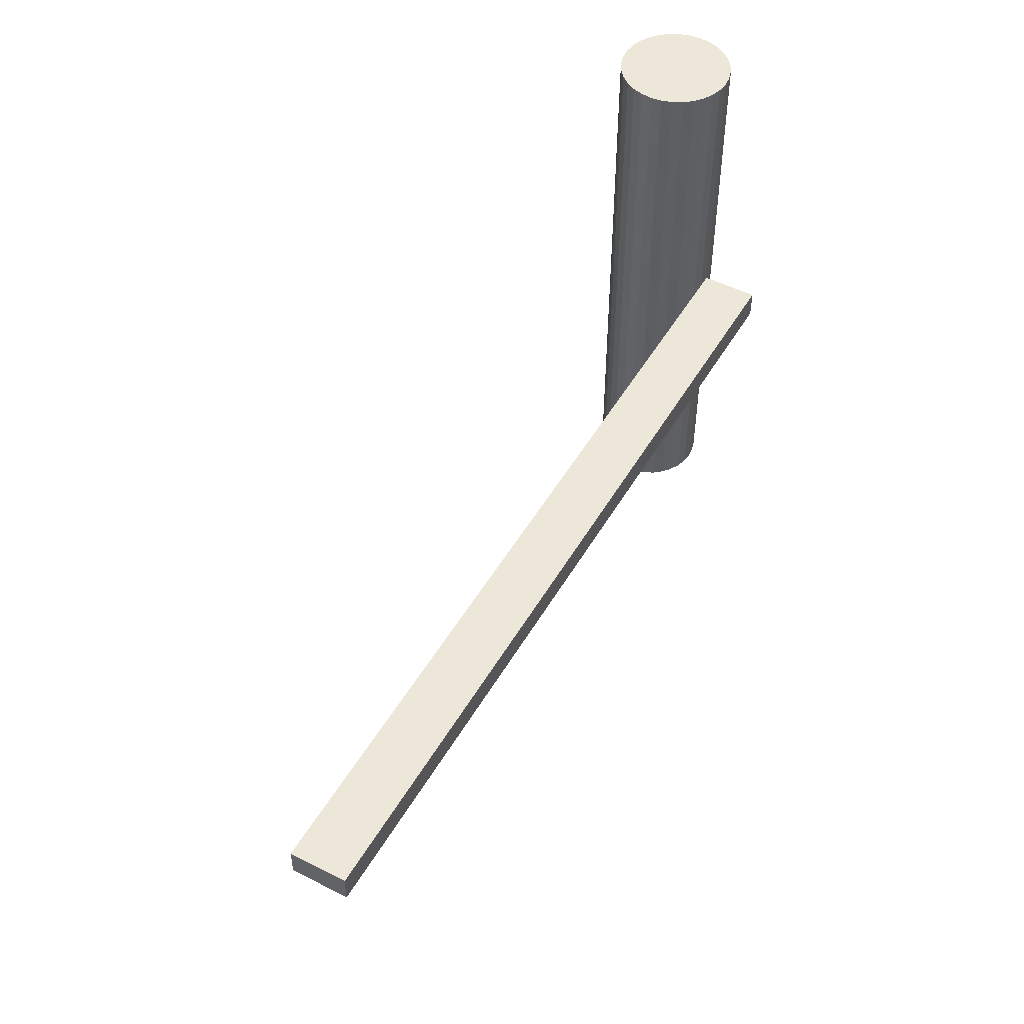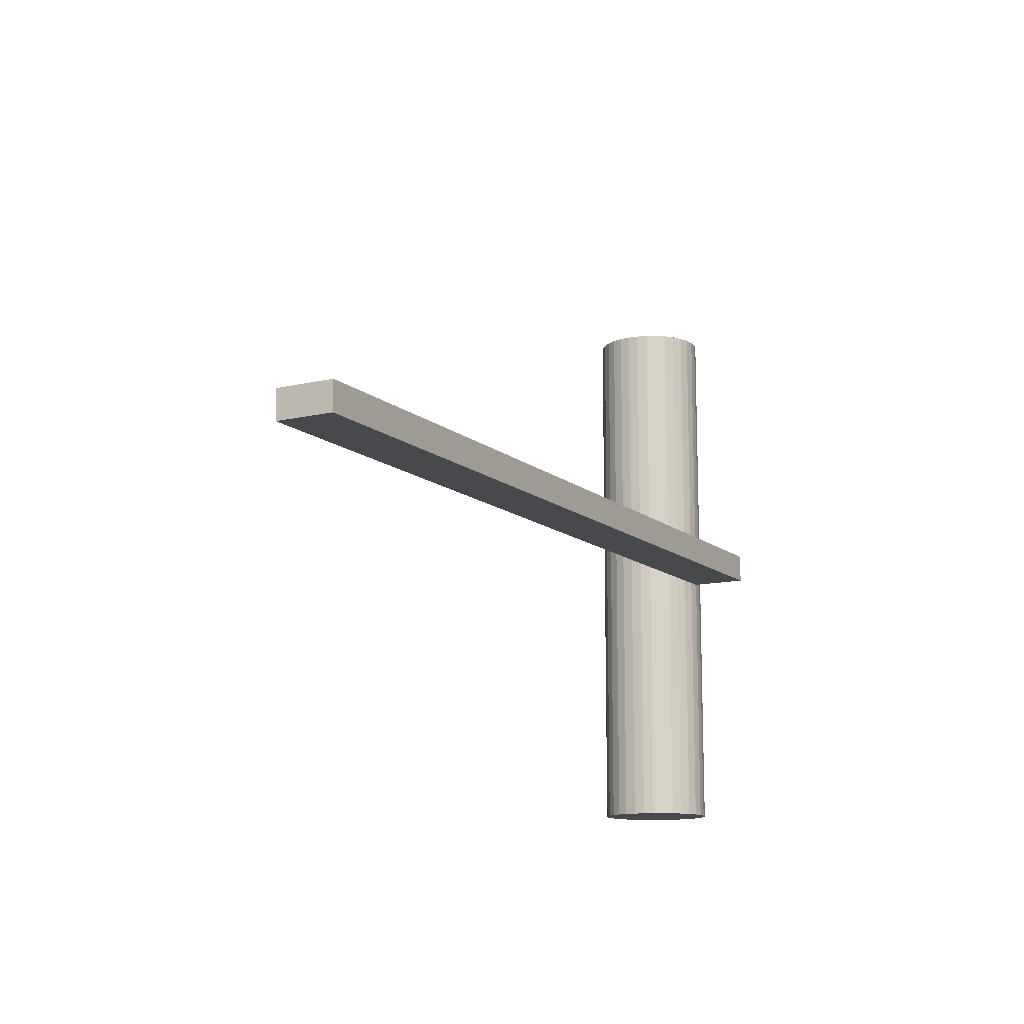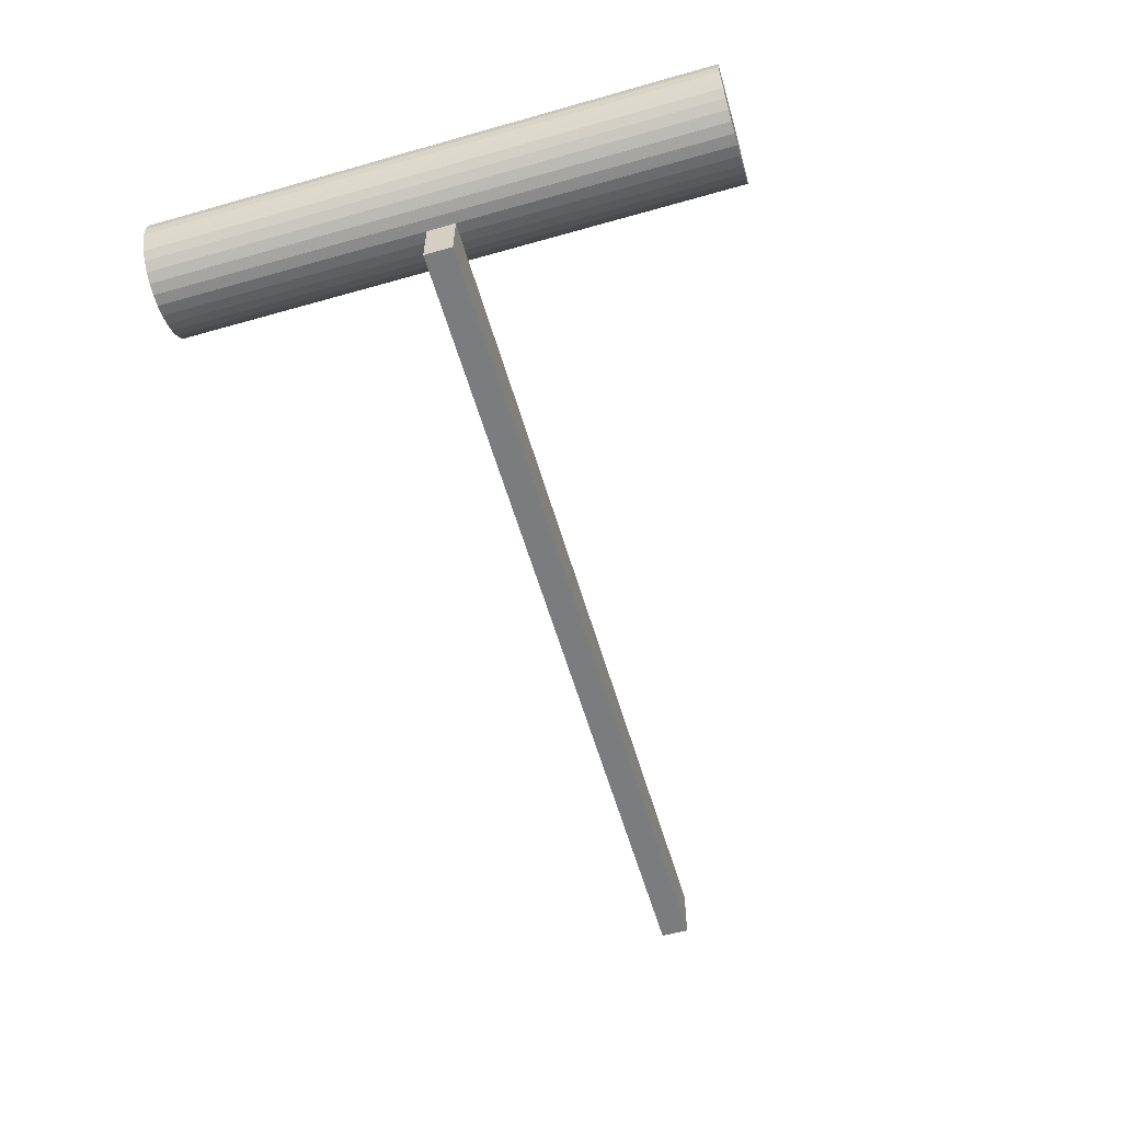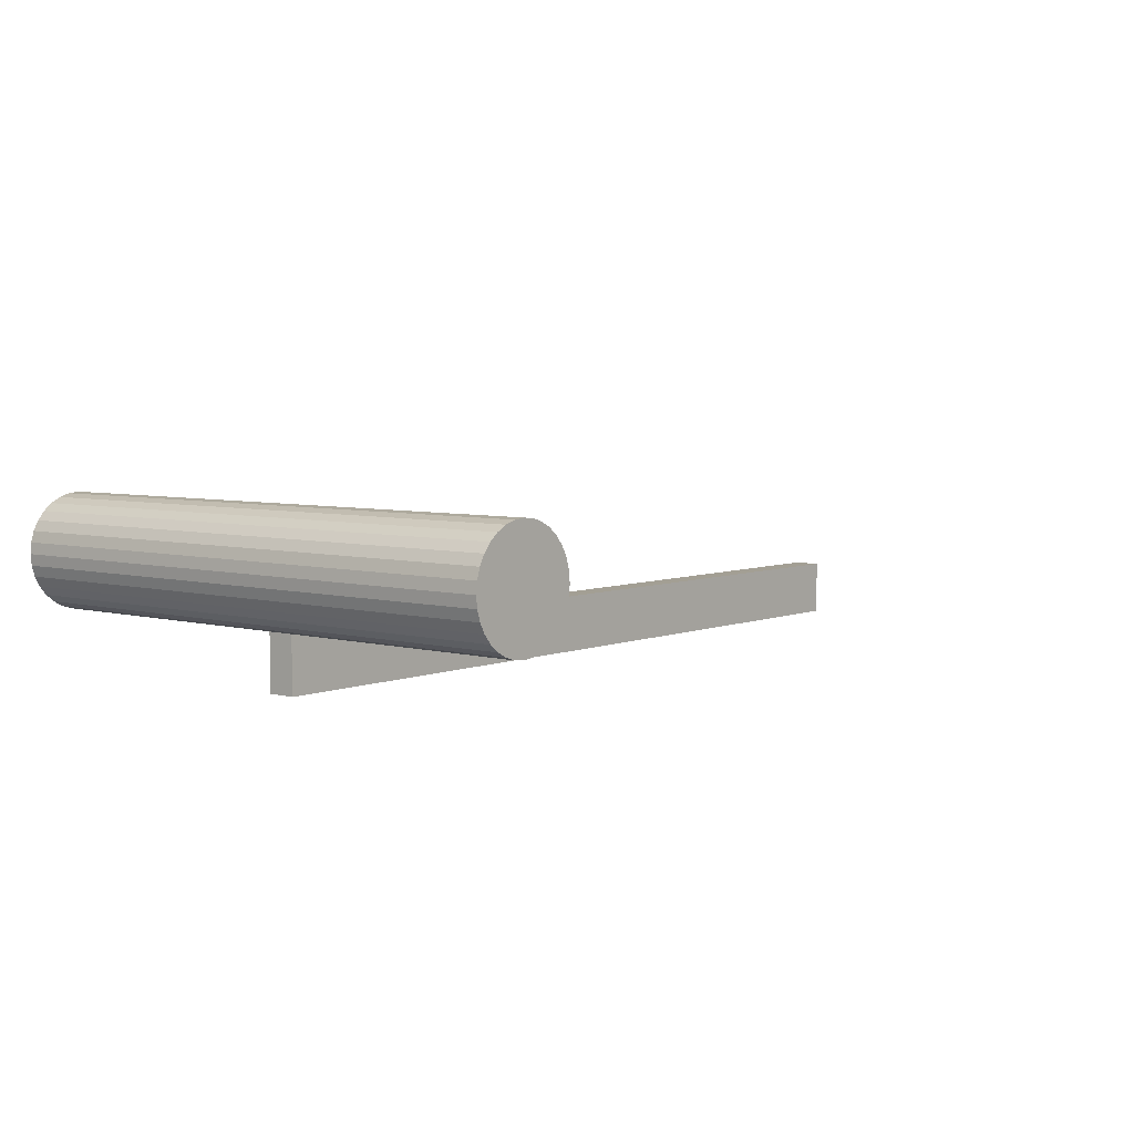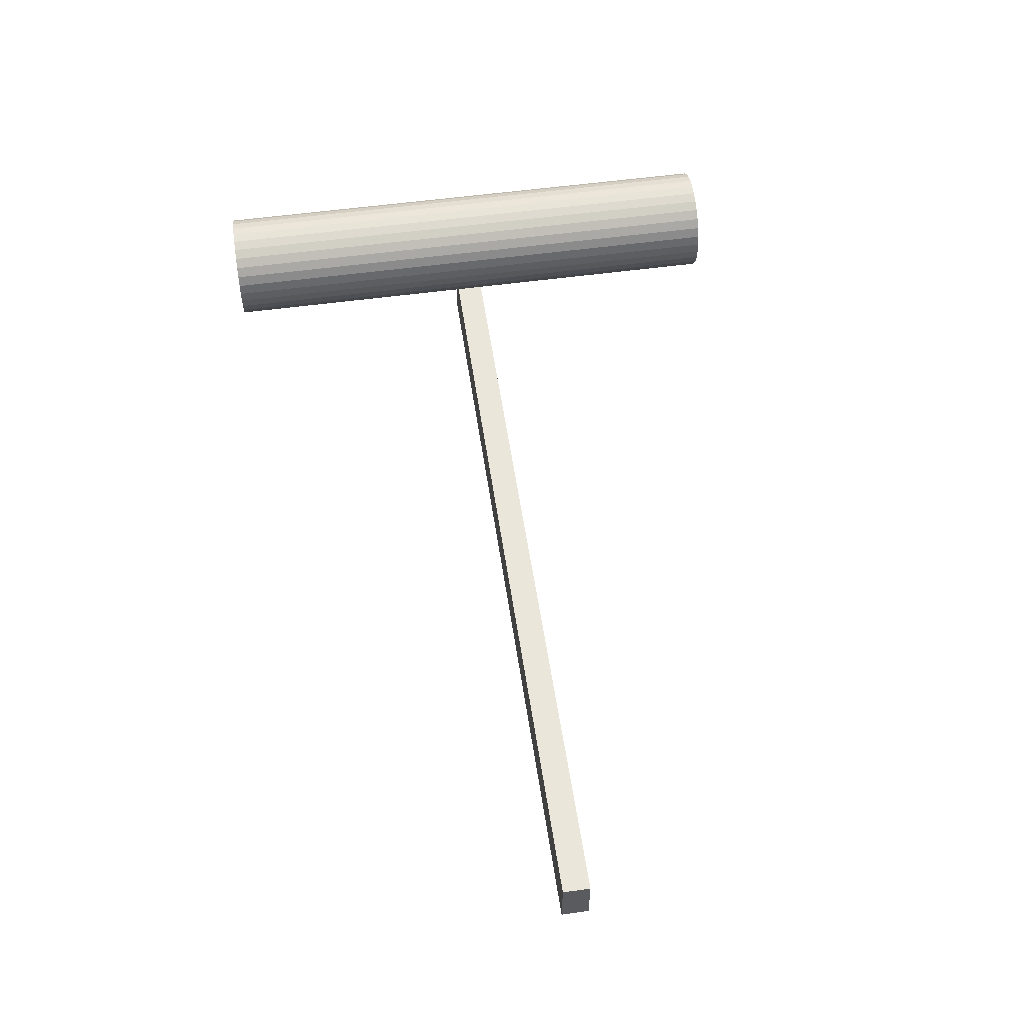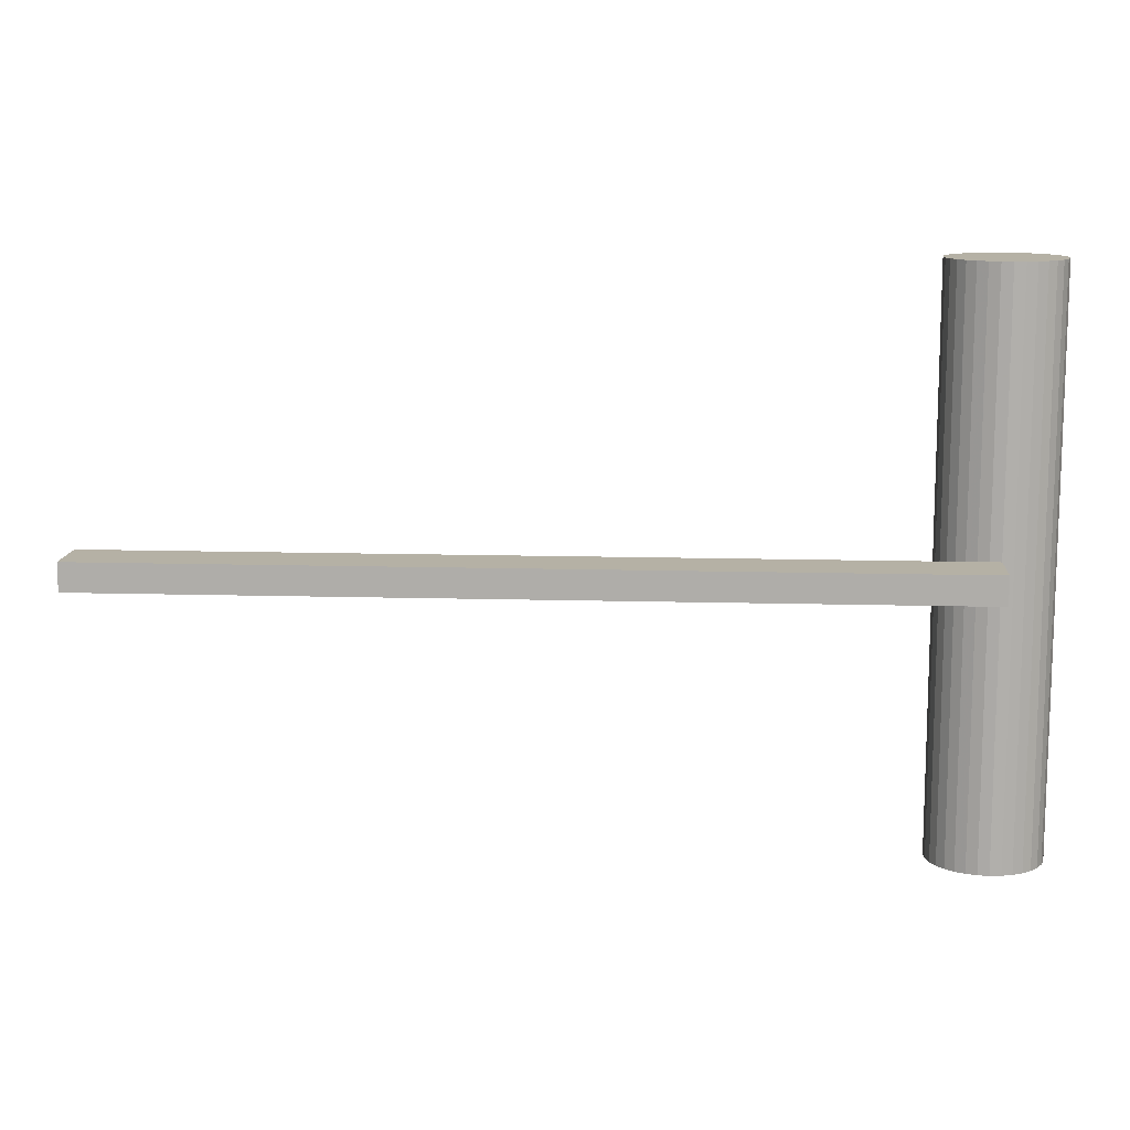
<metadata>
{"format":"obj","ext":"obj","renderer":"f3d","projection":"perspective","resolution":1024,"background":"white","views":[{"elev":49.7,"azim":119.2,"up":"+Y"},{"elev":-12.5,"azim":119.0,"up":"+Y"},{"elev":-58.6,"azim":-73.7,"up":"+Z"},{"elev":5.4,"azim":-50.5,"up":"+Z"},{"elev":54.8,"azim":81.7,"up":"+Z"},{"elev":11.9,"azim":-176.1,"up":"+Y"}]}
</metadata>
<code>
v 0 -0.0025 0
v 0 -0.0025 0.01
v 0 0.0025 0
v 0 0.0025 0.01
v 0.15 -0.0025 0
v 0.15 -0.0025 0.01
v 0.15 0.0025 0
v 0.15 0.0025 0.01
v 0 -0.05 0.02
v 0.01 -0.05 0.02
v 0.01 0.05 0.02
v 0 0.05 0.02
v 0.009808 -0.05 0.01805
v 0.009808 0.05 0.01805
v 0.009239 -0.05 0.01617
v 0.009239 0.05 0.01617
v 0.008315 -0.05 0.01444
v 0.008315 0.05 0.01444
v 0.007071 -0.05 0.01293
v 0.007071 0.05 0.01293
v 0.005556 -0.05 0.01169
v 0.005556 0.05 0.01169
v 0.003827 -0.05 0.01076
v 0.003827 0.05 0.01076
v 0.001951 -0.05 0.01019
v 0.001951 0.05 0.01019
v 0 -0.05 0.01
v 0 0.05 0.01
v -0.001951 -0.05 0.01019
v -0.001951 0.05 0.01019
v -0.003827 -0.05 0.01076
v -0.003827 0.05 0.01076
v -0.005556 -0.05 0.01169
v -0.005556 0.05 0.01169
v -0.007071 -0.05 0.01293
v -0.007071 0.05 0.01293
v -0.008315 -0.05 0.01444
v -0.008315 0.05 0.01444
v -0.009239 -0.05 0.01617
v -0.009239 0.05 0.01617
v -0.009808 -0.05 0.01805
v -0.009808 0.05 0.01805
v -0.01 -0.05 0.02
v -0.01 0.05 0.02
v -0.009808 -0.05 0.02195
v -0.009808 0.05 0.02195
v -0.009239 -0.05 0.02383
v -0.009239 0.05 0.02383
v -0.008315 -0.05 0.02556
v -0.008315 0.05 0.02556
v -0.007071 -0.05 0.02707
v -0.007071 0.05 0.02707
v -0.005556 -0.05 0.02831
v -0.005556 0.05 0.02831
v -0.003827 -0.05 0.02924
v -0.003827 0.05 0.02924
v -0.001951 -0.05 0.02981
v -0.001951 0.05 0.02981
v -0 -0.05 0.03
v -0 0.05 0.03
v 0.001951 -0.05 0.02981
v 0.001951 0.05 0.02981
v 0.003827 -0.05 0.02924
v 0.003827 0.05 0.02924
v 0.005556 -0.05 0.02831
v 0.005556 0.05 0.02831
v 0.007071 -0.05 0.02707
v 0.007071 0.05 0.02707
v 0.008315 -0.05 0.02556
v 0.008315 0.05 0.02556
v 0.009239 -0.05 0.02383
v 0.009239 0.05 0.02383
v 0.009808 -0.05 0.02195
v 0.009808 0.05 0.02195
f 2 4 1
f 5 2 1
f 1 4 3
f 3 5 1
f 2 8 4
f 6 2 5
f 6 8 2
f 4 8 3
f 7 5 3
f 3 8 7
f 7 6 5
f 8 6 7
f 10 9 13
f 10 13 11
f 11 13 14
f 11 14 12
f 13 9 15
f 13 15 14
f 14 15 16
f 14 16 12
f 15 9 17
f 15 17 16
f 16 17 18
f 16 18 12
f 17 9 19
f 17 19 18
f 18 19 20
f 18 20 12
f 19 9 21
f 19 21 20
f 20 21 22
f 20 22 12
f 21 9 23
f 21 23 22
f 22 23 24
f 22 24 12
f 23 9 25
f 23 25 24
f 24 25 26
f 24 26 12
f 25 9 27
f 25 27 26
f 26 27 28
f 26 28 12
f 27 9 29
f 27 29 28
f 28 29 30
f 28 30 12
f 29 9 31
f 29 31 30
f 30 31 32
f 30 32 12
f 31 9 33
f 31 33 32
f 32 33 34
f 32 34 12
f 33 9 35
f 33 35 34
f 34 35 36
f 34 36 12
f 35 9 37
f 35 37 36
f 36 37 38
f 36 38 12
f 37 9 39
f 37 39 38
f 38 39 40
f 38 40 12
f 39 9 41
f 39 41 40
f 40 41 42
f 40 42 12
f 41 9 43
f 41 43 42
f 42 43 44
f 42 44 12
f 43 9 45
f 43 45 44
f 44 45 46
f 44 46 12
f 45 9 47
f 45 47 46
f 46 47 48
f 46 48 12
f 47 9 49
f 47 49 48
f 48 49 50
f 48 50 12
f 49 9 51
f 49 51 50
f 50 51 52
f 50 52 12
f 51 9 53
f 51 53 52
f 52 53 54
f 52 54 12
f 53 9 55
f 53 55 54
f 54 55 56
f 54 56 12
f 55 9 57
f 55 57 56
f 56 57 58
f 56 58 12
f 57 9 59
f 57 59 58
f 58 59 60
f 58 60 12
f 59 9 61
f 59 61 60
f 60 61 62
f 60 62 12
f 61 9 63
f 61 63 62
f 62 63 64
f 62 64 12
f 63 9 65
f 63 65 64
f 64 65 66
f 64 66 12
f 65 9 67
f 65 67 66
f 66 67 68
f 66 68 12
f 67 9 69
f 67 69 68
f 68 69 70
f 68 70 12
f 69 9 71
f 69 71 70
f 70 71 72
f 70 72 12
f 71 9 73
f 71 73 72
f 72 73 74
f 72 74 12
f 73 9 10
f 73 10 74
f 74 10 11
f 74 11 12

</code>
